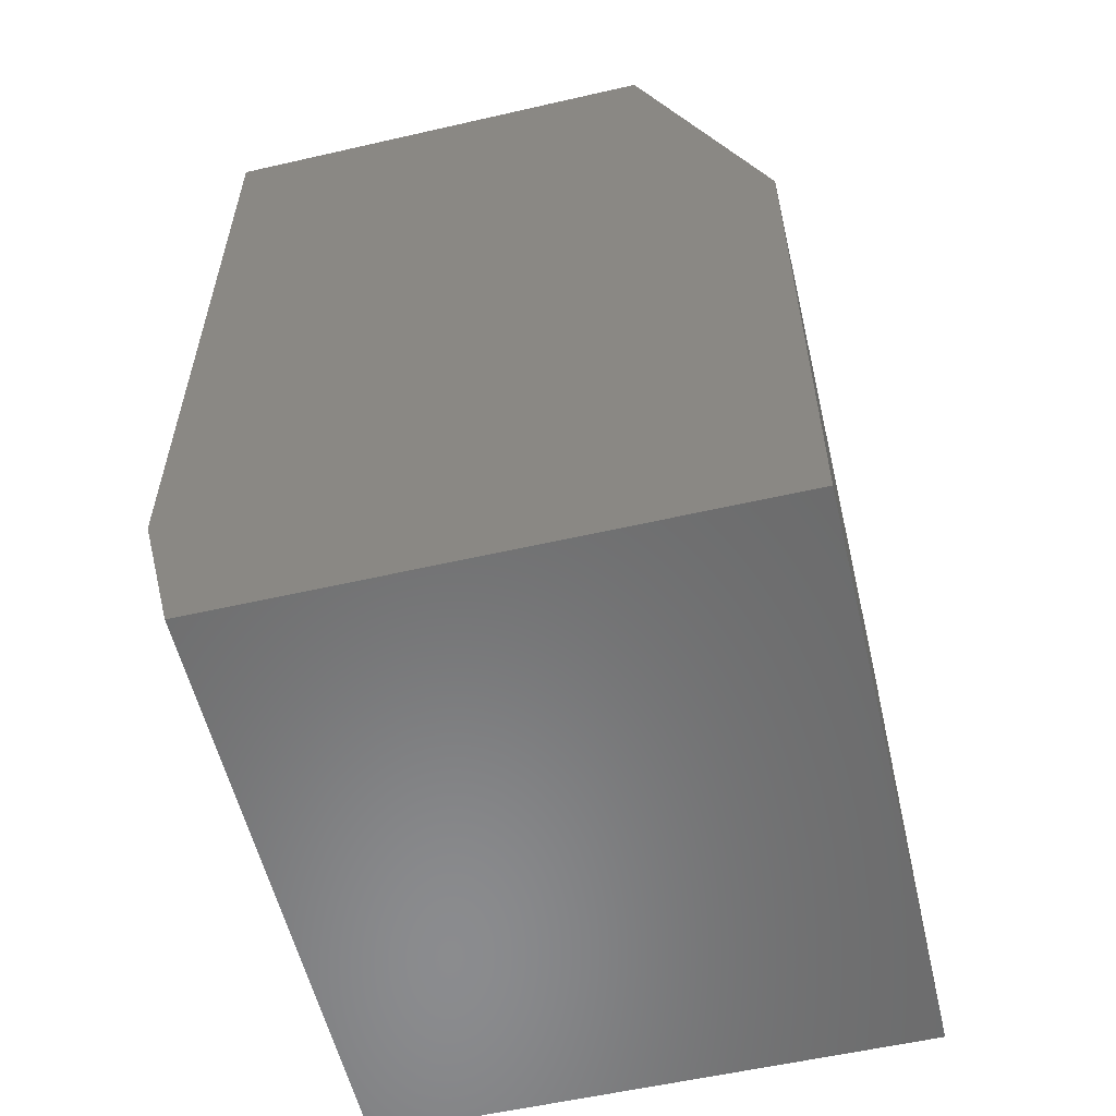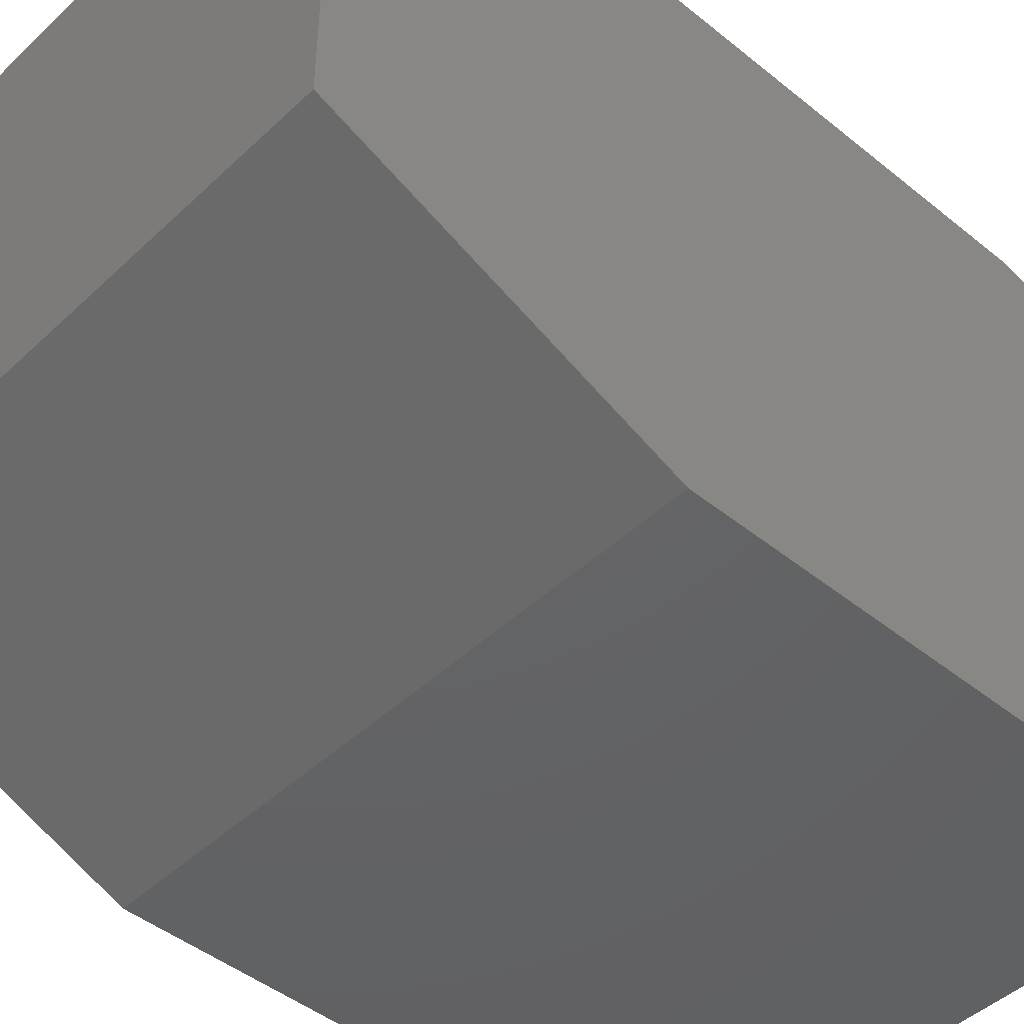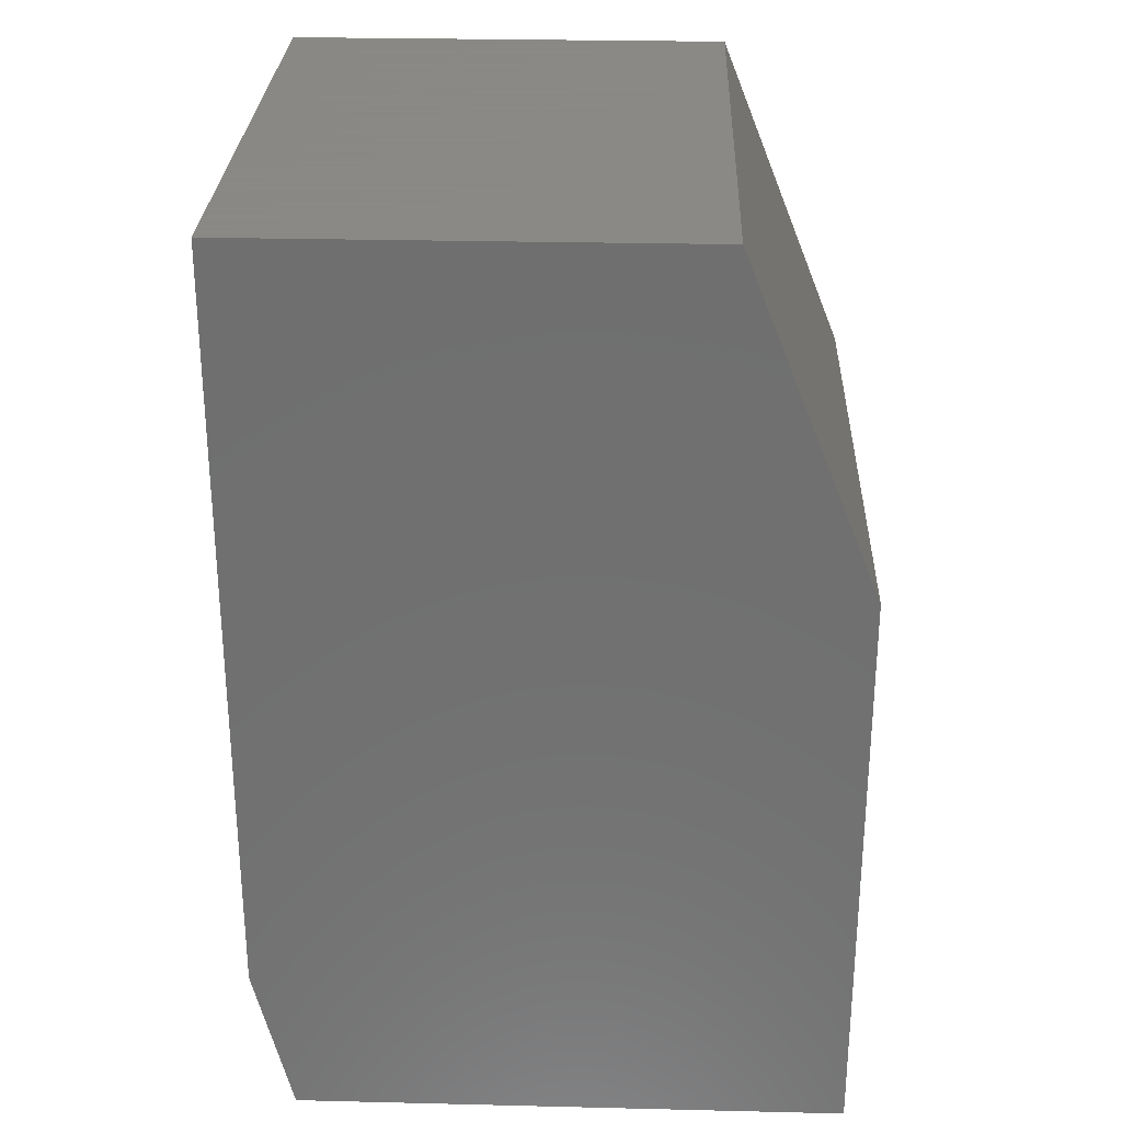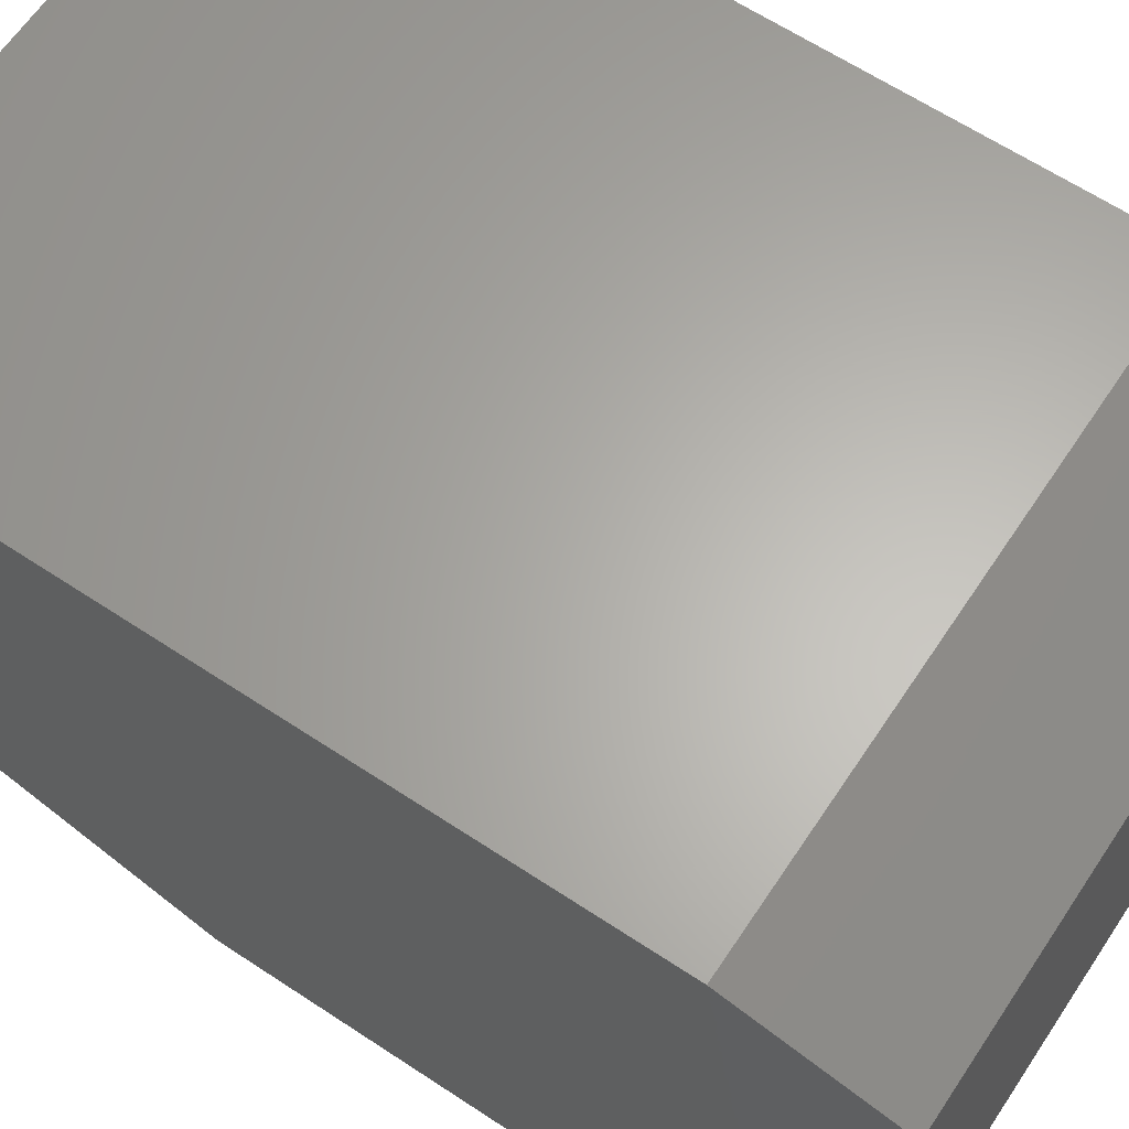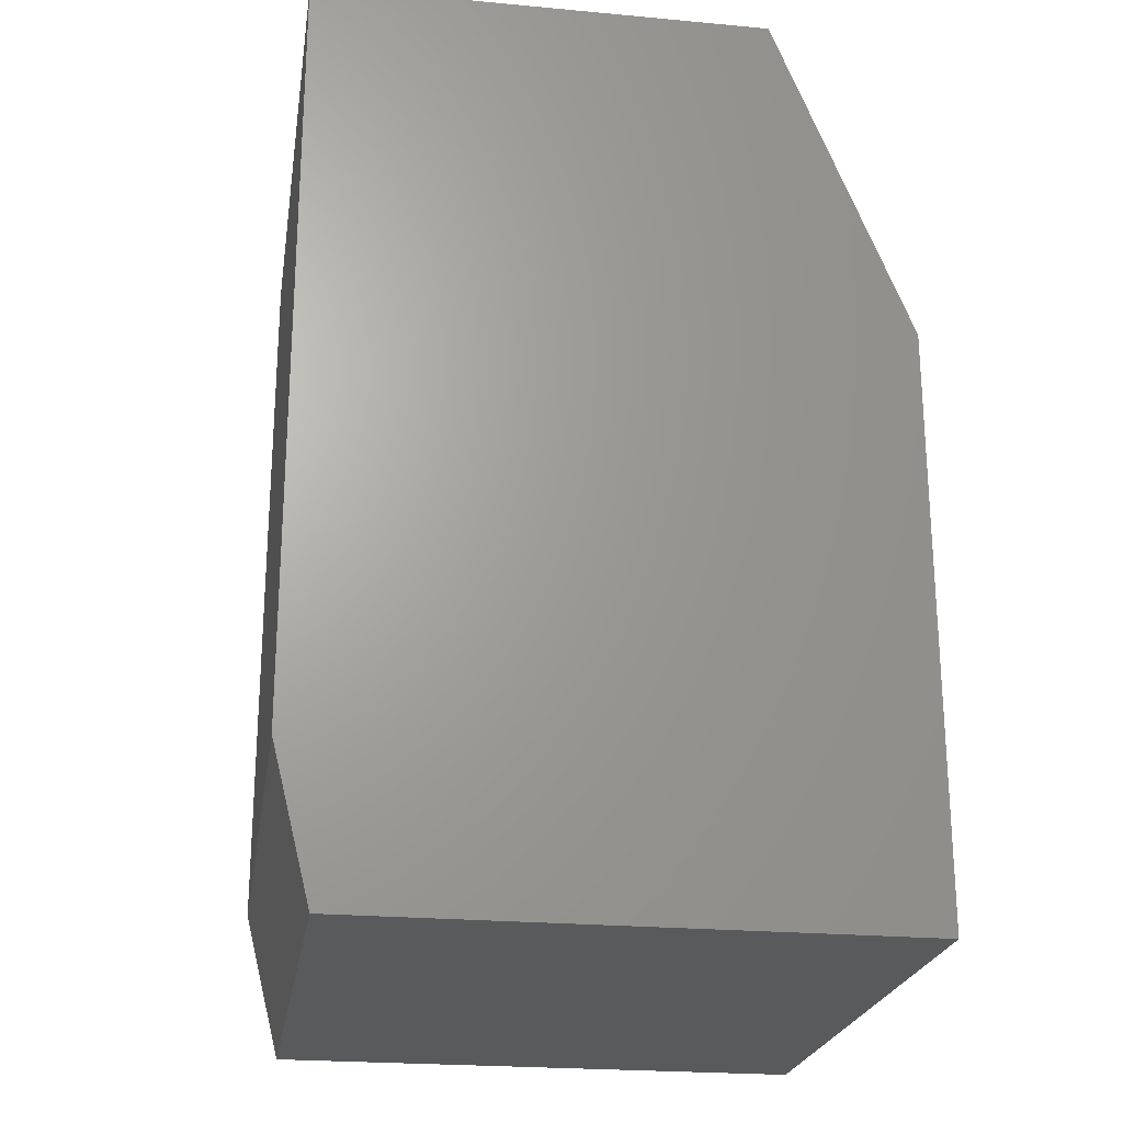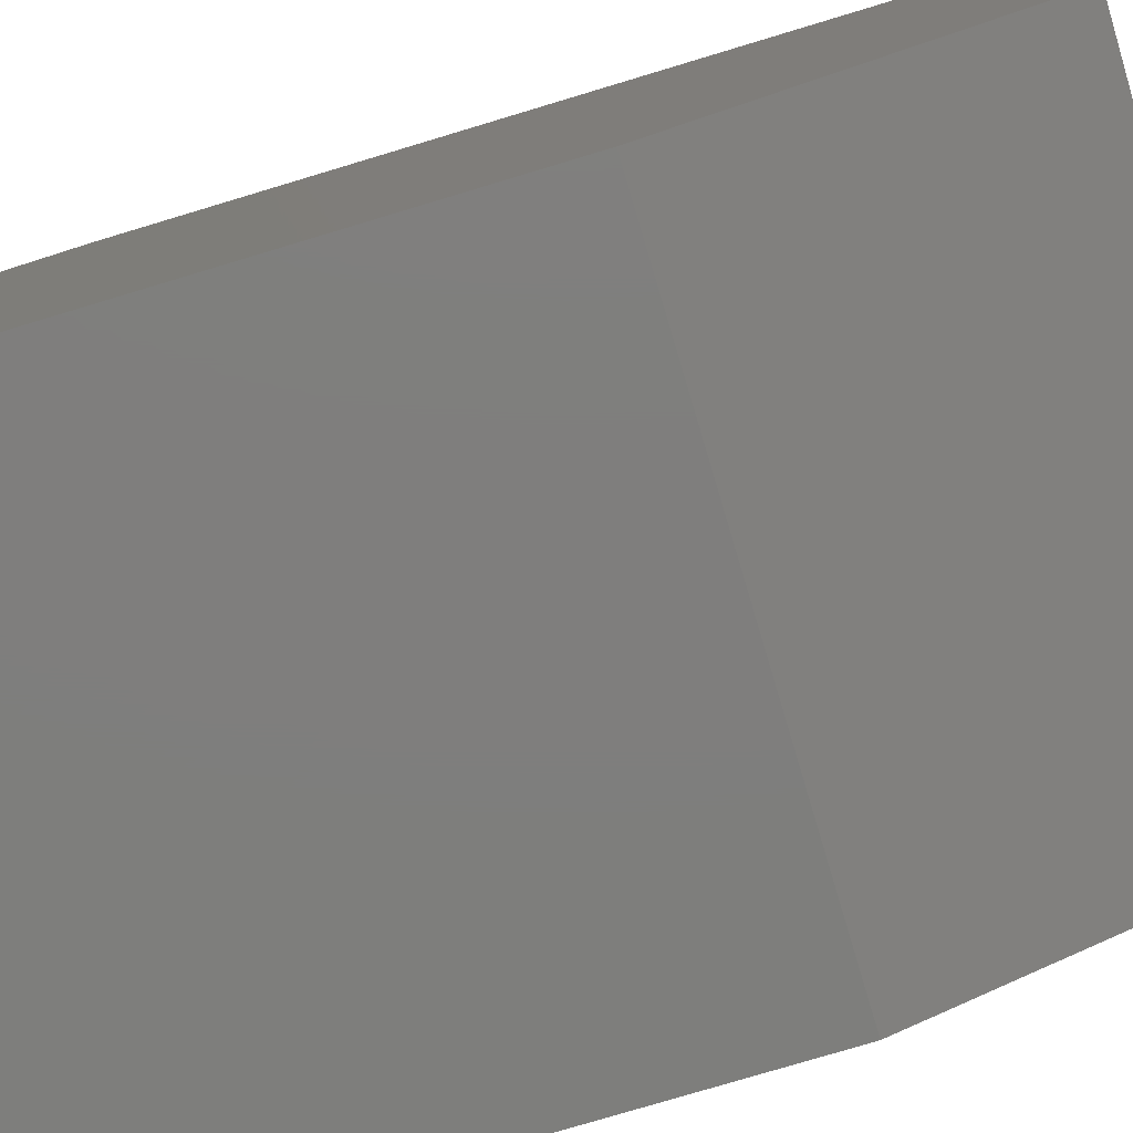
<metadata>
{"format":"stl","ext":"stl","renderer":"f3d","projection":"perspective","resolution":1024,"background":"white","views":[{"elev":-57.0,"azim":103.4,"up":"+Y"},{"elev":-45.8,"azim":-132.9,"up":"+Z"},{"elev":27.9,"azim":92.1,"up":"+Y"},{"elev":63.8,"azim":-56.3,"up":"+Z"},{"elev":-23.1,"azim":81.1,"up":"+Y"},{"elev":-78.2,"azim":106.7,"up":"+Z"}]}
</metadata>
<code>
# stl→obj: 12 verts, 20 faces
v 0.5 2.757e-17 0.4503
v 0.5 0.75 0.4816
v 0.5 0.125 0.4816
v 0.5 0.75 0.1094
v 0.5 0 0
v 0.5 0.4766 -2.918e-17
v 0 0.125 0.4816
v 0 0.75 0.4816
v 0 2.757e-17 0.4503
v 0 0.4766 -2.918e-17
v 0 0 0
v 0 0.75 0.1094
f 1 2 3
f 2 1 4
f 4 1 5
f 4 5 6
f 7 8 9
f 10 11 12
f 12 11 9
f 12 9 8
f 9 11 1
f 1 11 5
f 2 8 3
f 3 8 7
f 3 7 1
f 1 7 9
f 12 8 4
f 4 8 2
f 5 11 6
f 6 11 10
f 6 10 4
f 4 10 12

</code>
